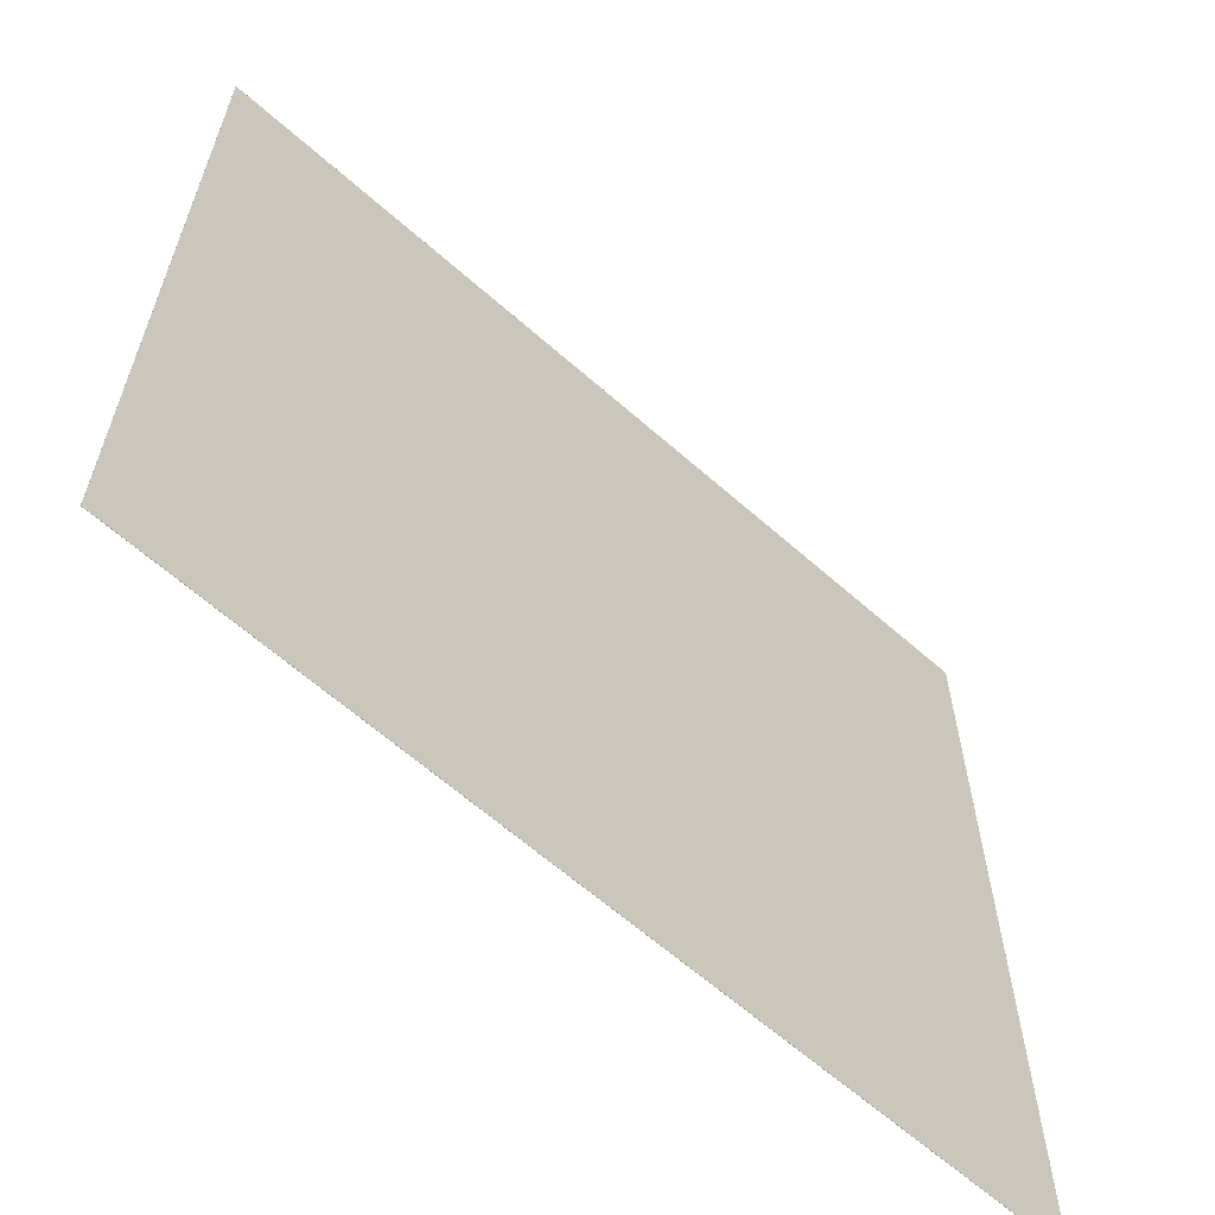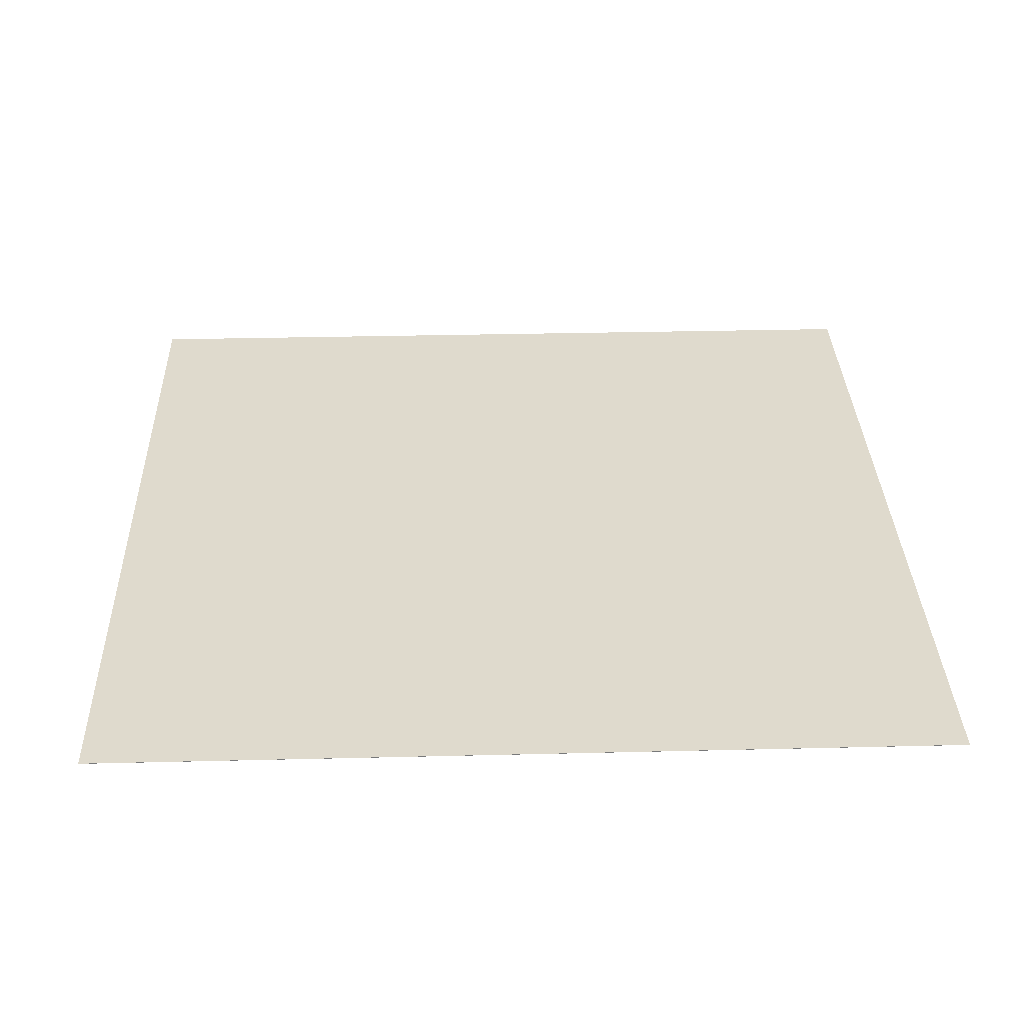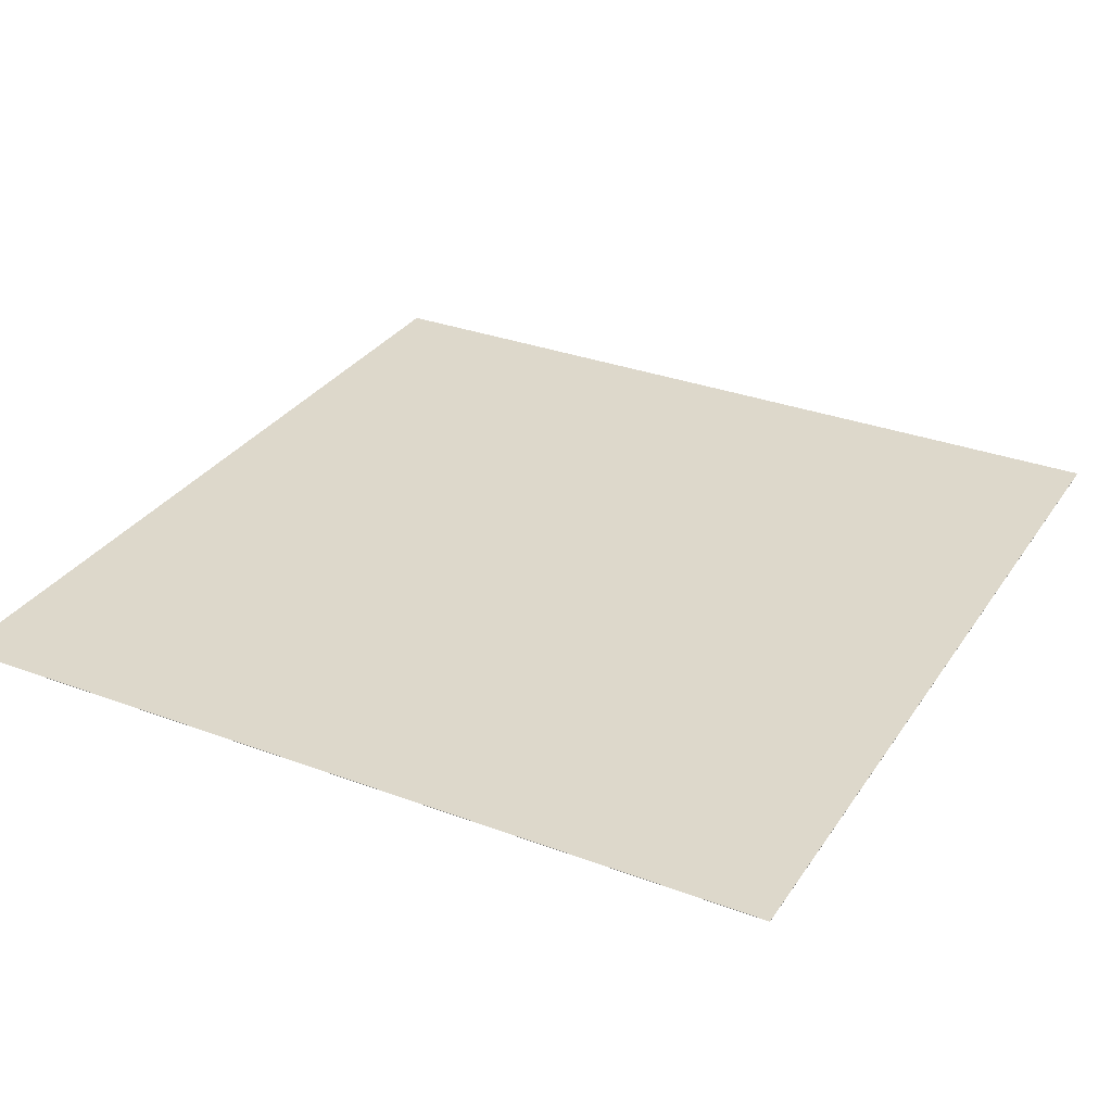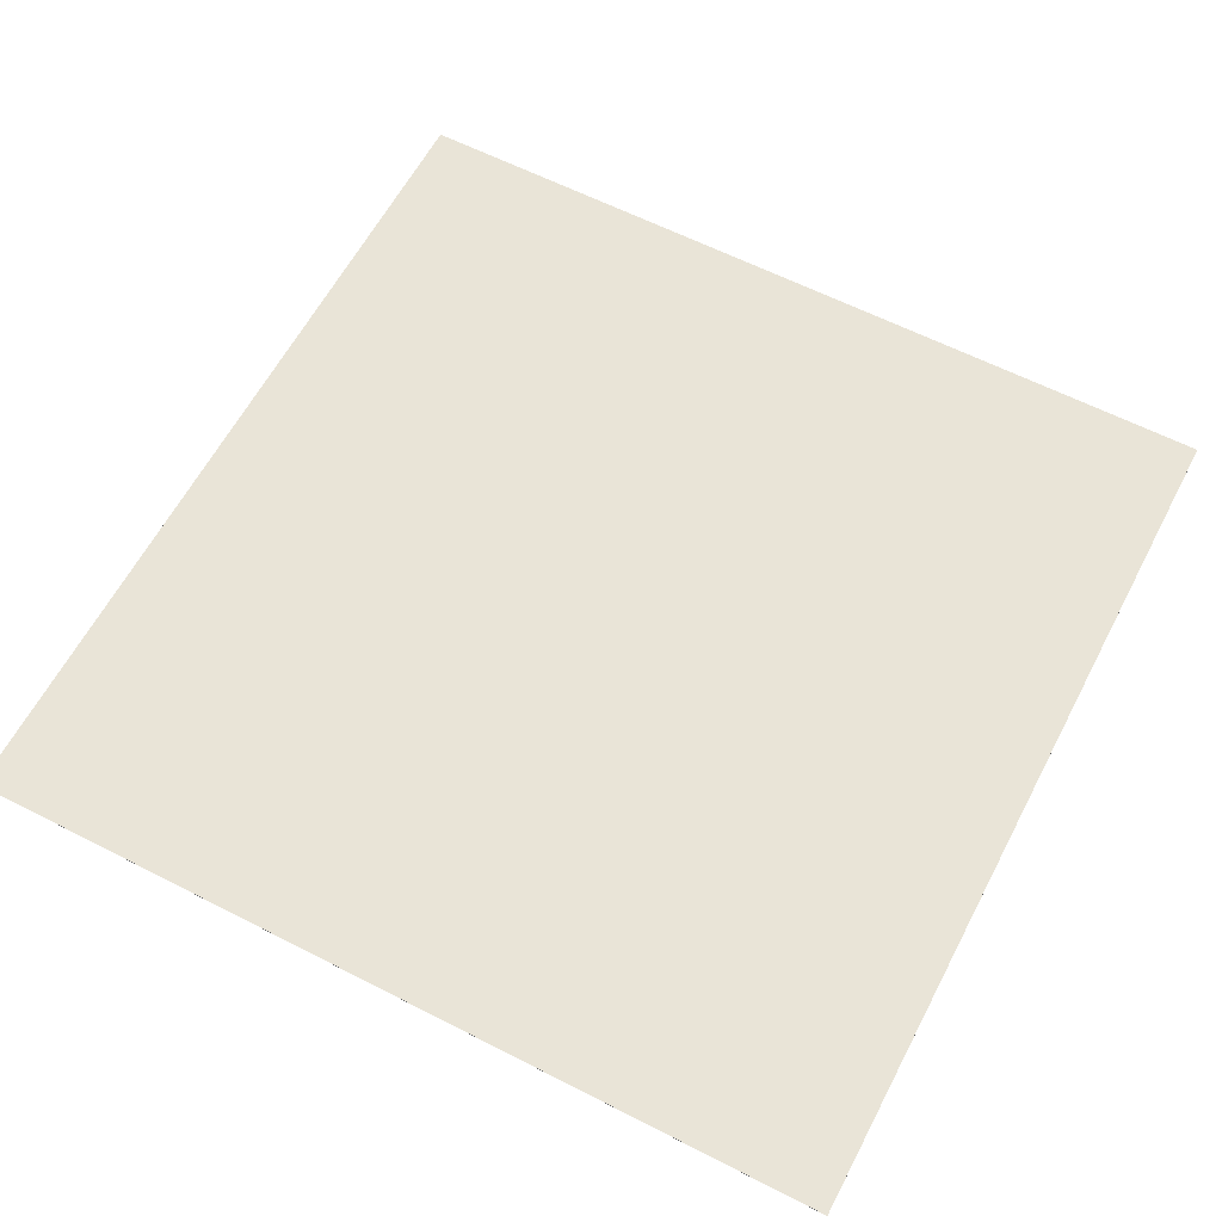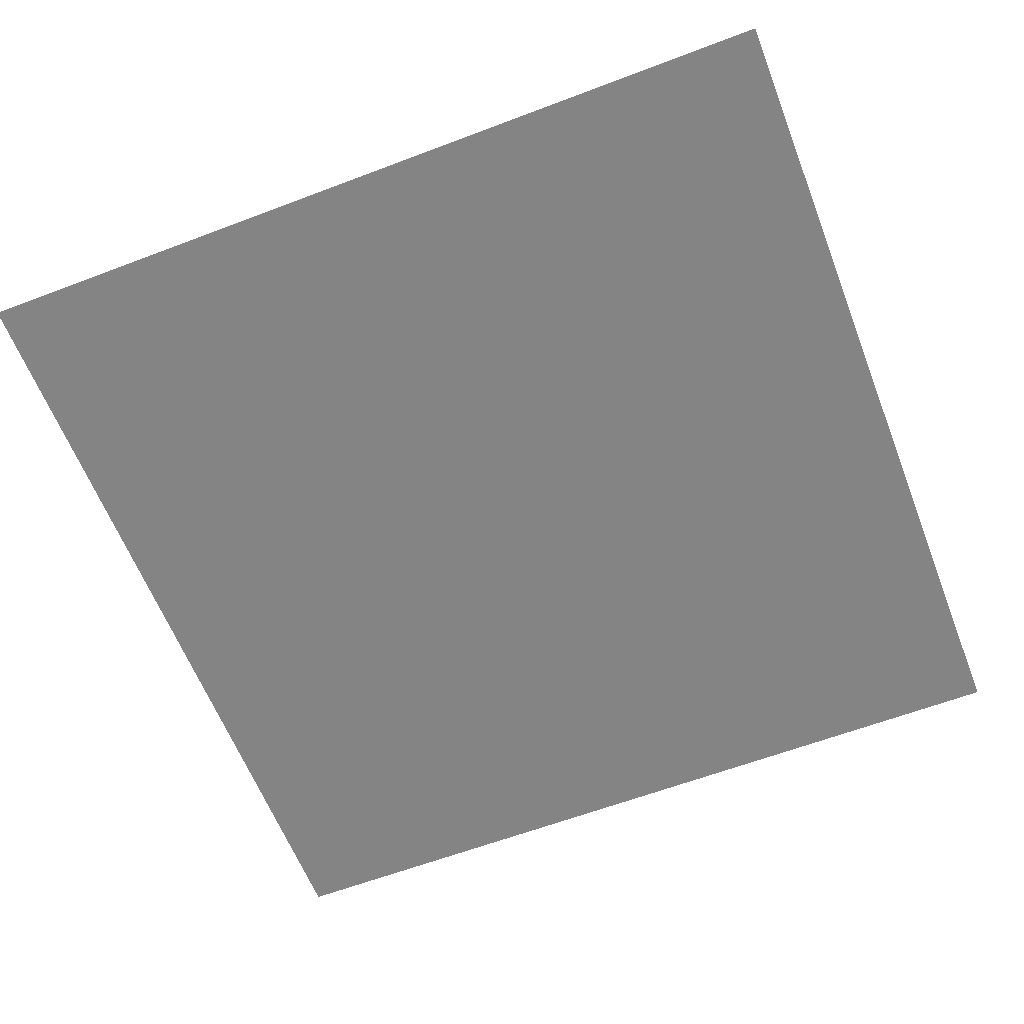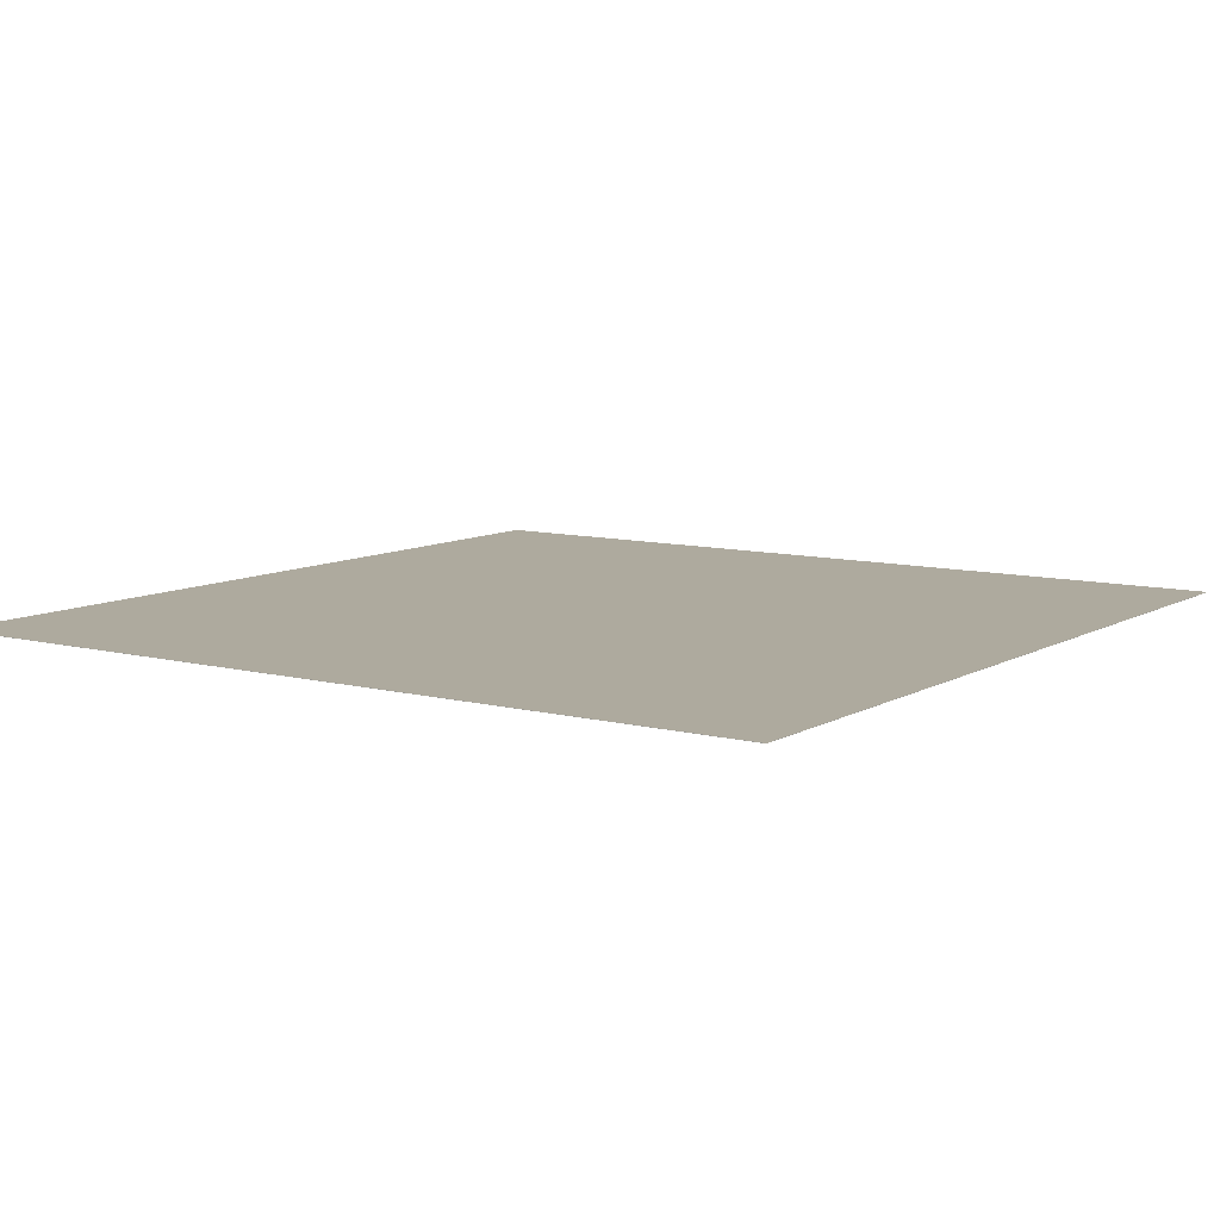
<metadata>
{"format":"obj","ext":"obj","renderer":"f3d","projection":"perspective","resolution":1024,"background":"white","views":[{"elev":-63.2,"azim":138.2,"up":"+Z"},{"elev":32.9,"azim":-1.9,"up":"+Y"},{"elev":31.3,"azim":-151.9,"up":"+Y"},{"elev":61.2,"azim":27.6,"up":"+Y"},{"elev":-61.3,"azim":-158.8,"up":"+Y"},{"elev":9.2,"azim":-55.6,"up":"+Y"}]}
</metadata>
<code>
o geometry_1
v 1.825 0 -5.2
v 1.825 0 -6
v 1.825 0.0002 -6
v 1.825 0.0002 -5.2
v 1.025 0 -6
v 1.025 0.0002 -6
v 1.025 0 -5.2
v 1.025 0.0002 -5.2
f 1 2 3
f 4 1 3
f 3 5 6
f 3 2 5
f 6 7 8
f 6 5 7
f 8 1 4
f 8 7 1
f 4 6 8
f 3 6 4
f 2 1 7
f 2 7 5

</code>
